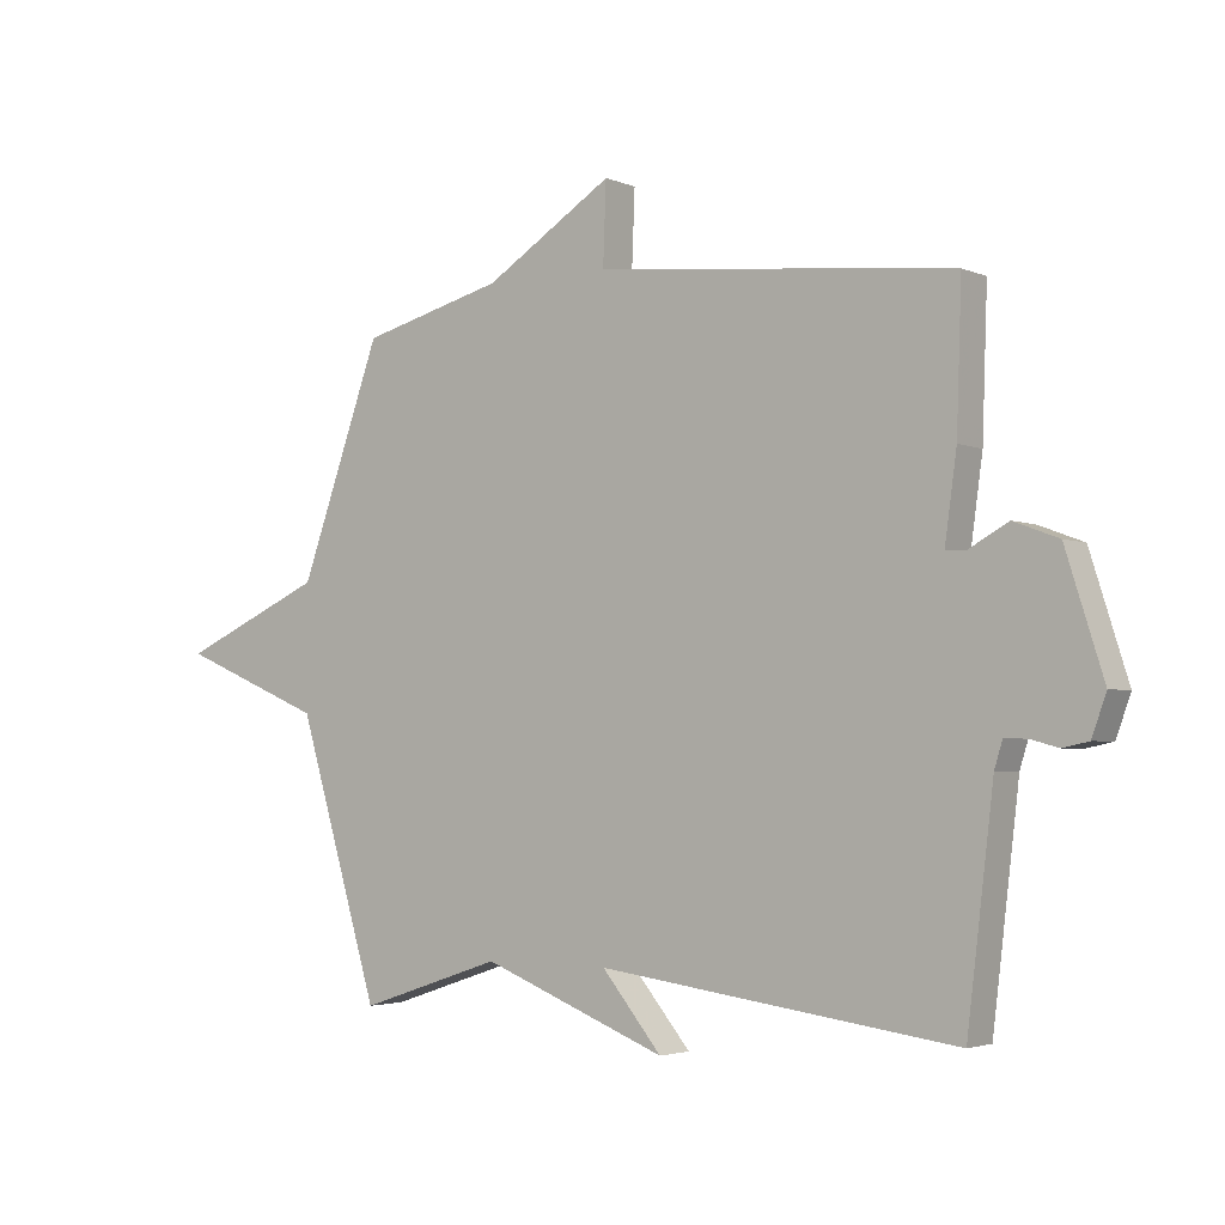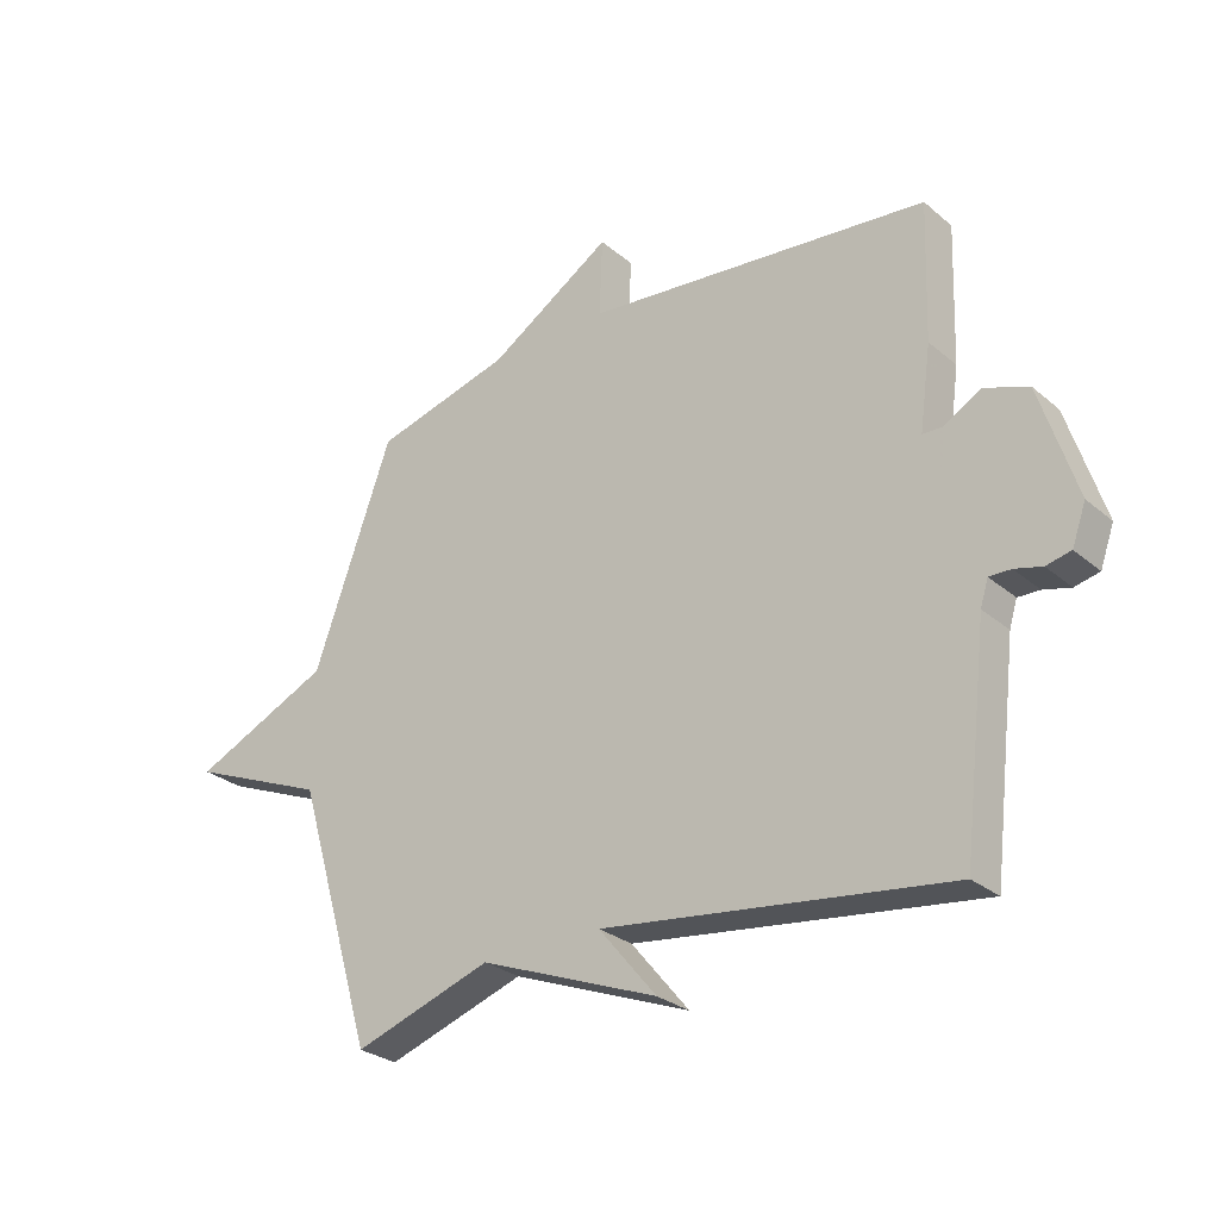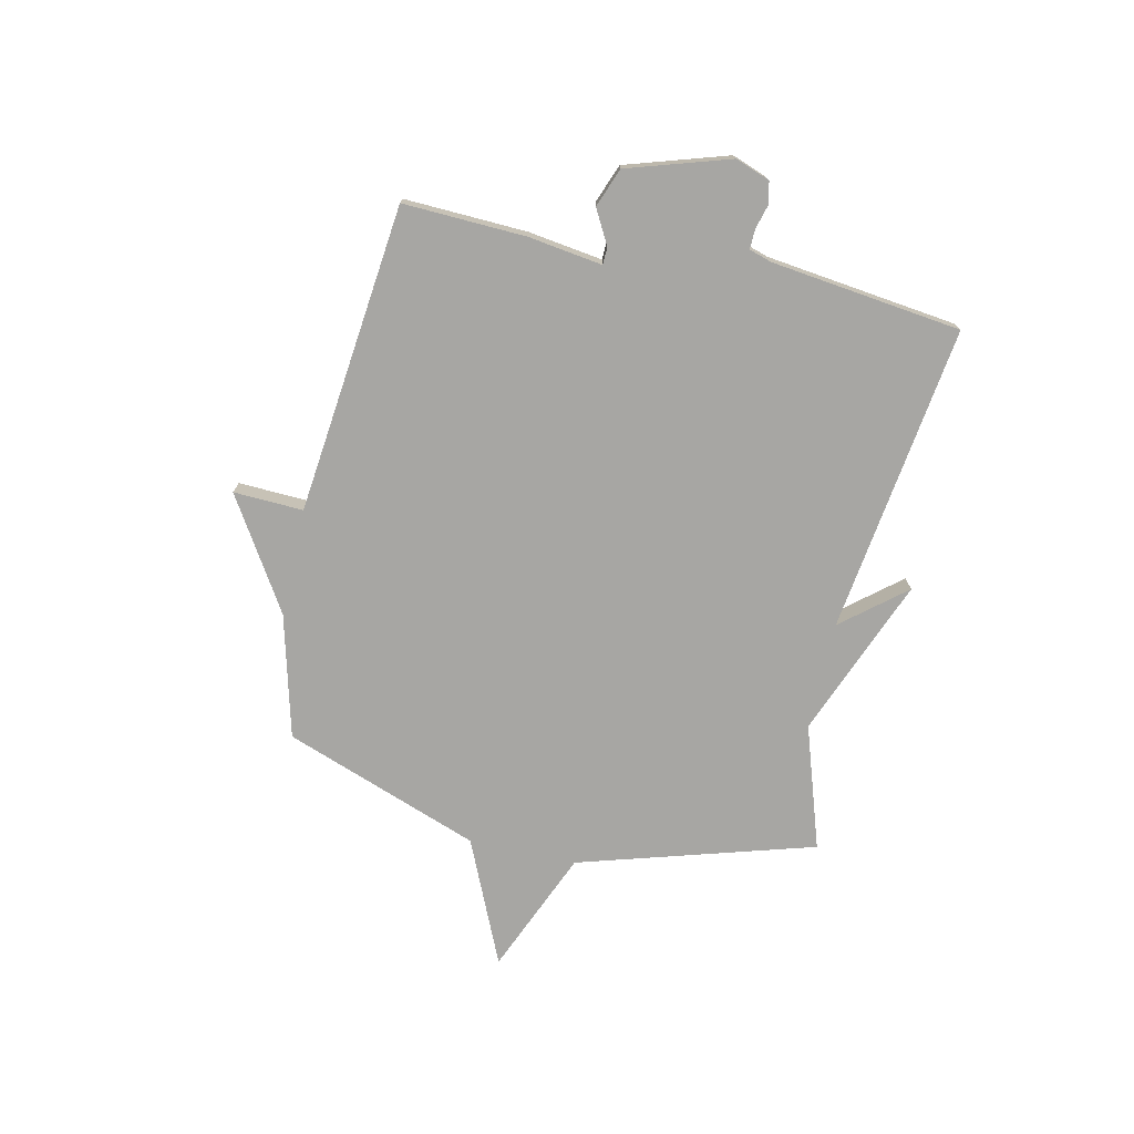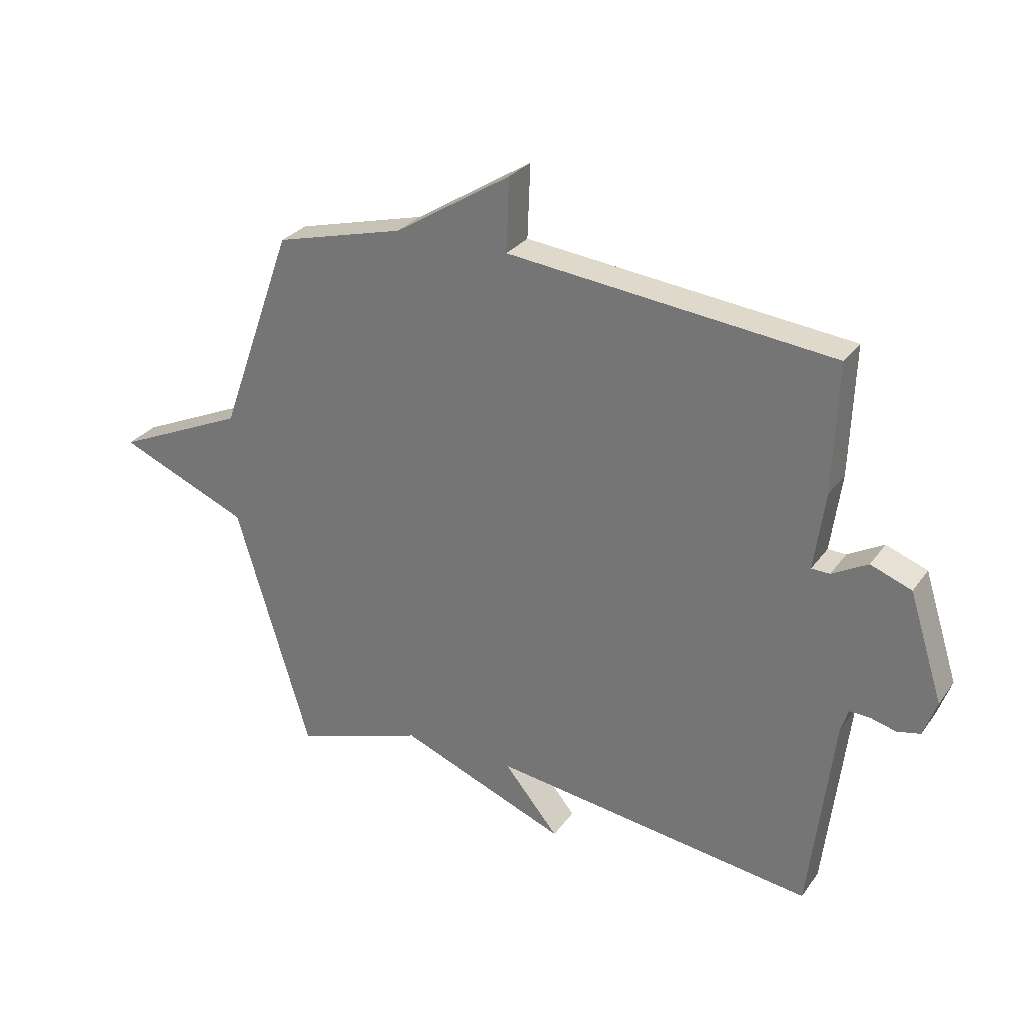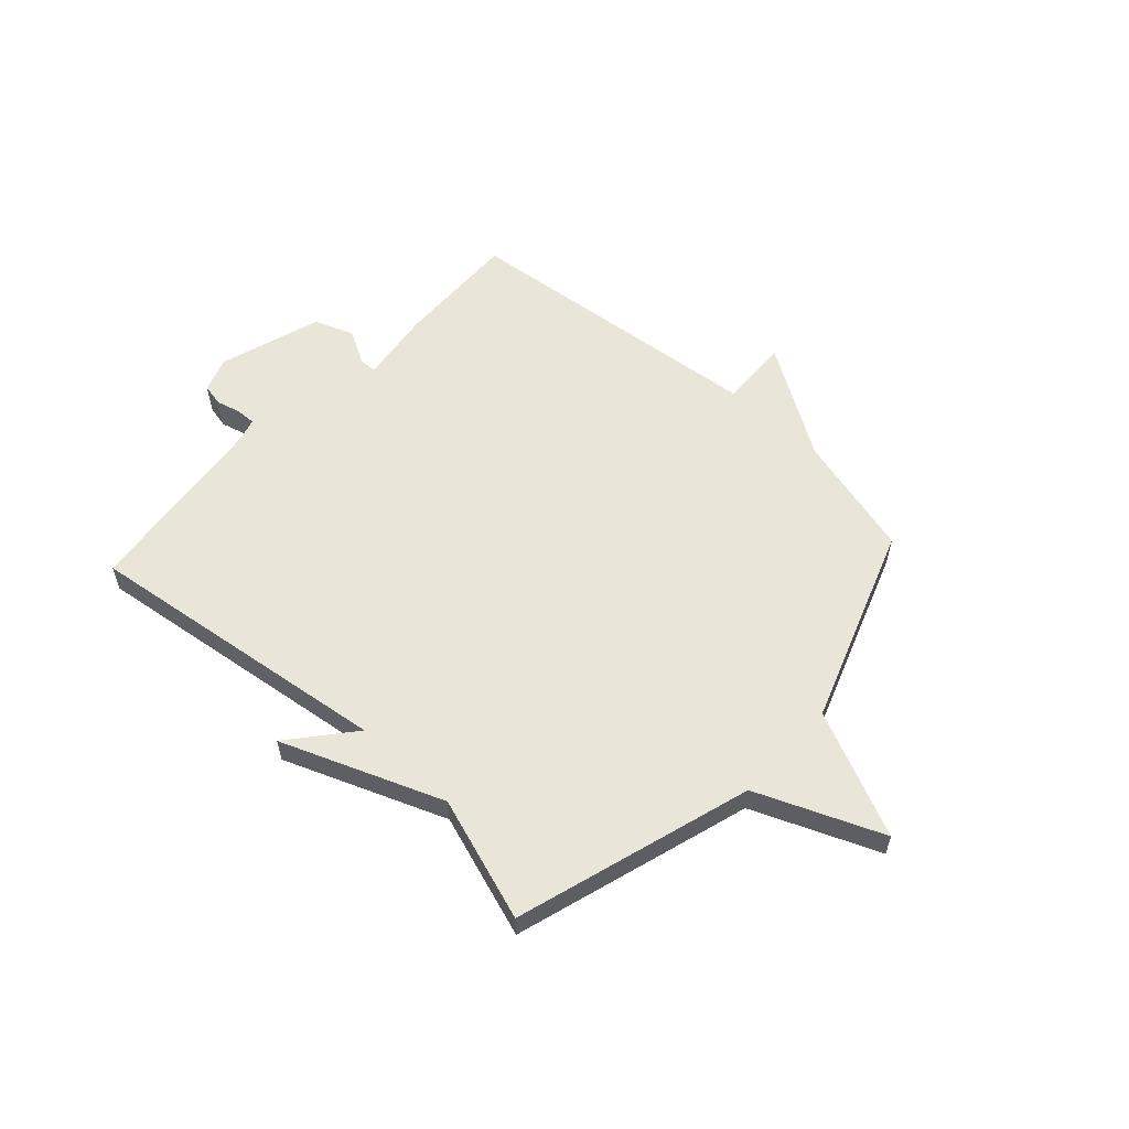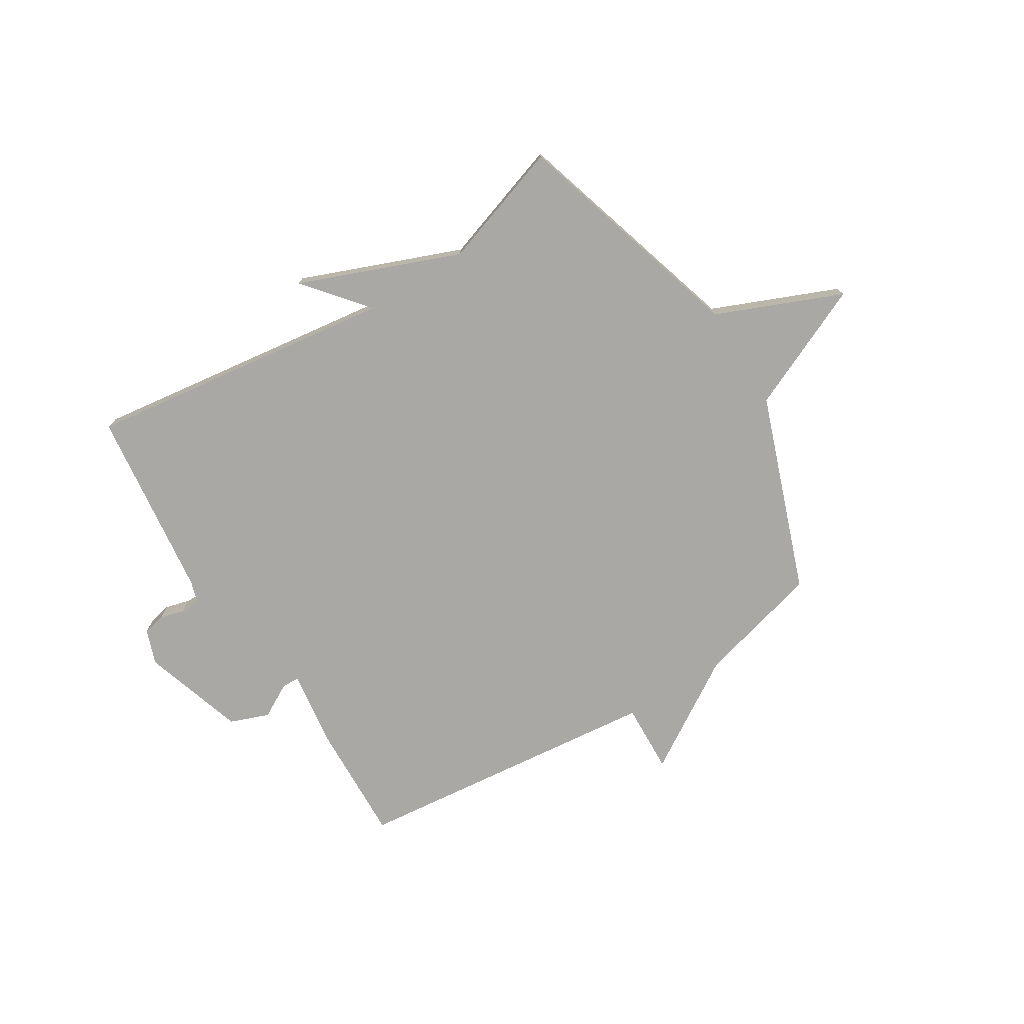
<metadata>
{"format":"obj","ext":"obj","renderer":"f3d","projection":"perspective","resolution":1024,"background":"white","views":[{"elev":-3.0,"azim":35.9,"up":"+Z"},{"elev":-28.1,"azim":38.7,"up":"+Z"},{"elev":-74.2,"azim":77.3,"up":"+Y"},{"elev":28.7,"azim":28.7,"up":"+Z"},{"elev":57.7,"azim":-137.4,"up":"+Y"},{"elev":-75.1,"azim":-148.3,"up":"+Y"}]}
</metadata>
<code>
v -0.5 0.07 -0.5
v -0.631 0.07 -0.064
v -0.862 0.07 0.032
v -0.631 0.07 0.136
v -0.5 0.07 0.5
v -0.272 0.07 0.56
v -0.067 0.07 0.689
v -0.072 0.07 0.56
v 0.5 0.07 0.5
v 0.492 0.07 0.273
v 0.473 0.07 0.136
v 0.505 0.07 0.135
v 0.568 0.07 0.17
v 0.64 0.07 0.143
v 0.7 0.07 -0.046
v 0.677 0.07 -0.11
v 0.636 0.07 -0.119
v 0.591 0.07 -0.107
v 0.555 0.07 -0.106
v 0.542 0.07 -0.148
v 0.5 0.07 -0.5
v -0.071 0.07 -0.424
v 0.025 0.07 -0.54
v -0.271 0.07 -0.424
v -0.5 0 -0.5
v -0.631 0 -0.064
v -0.862 0 0.032
v -0.631 0 0.136
v -0.5 0 0.5
v -0.272 0 0.56
v -0.067 0 0.689
v -0.072 0 0.56
v 0.5 0 0.5
v 0.492 0 0.273
v 0.473 0 0.136
v 0.505 0 0.135
v 0.568 0 0.17
v 0.64 0 0.143
v 0.7 0 -0.046
v 0.677 0 -0.11
v 0.636 0 -0.119
v 0.591 0 -0.107
v 0.555 0 -0.106
v 0.542 0 -0.148
v 0.5 0 -0.5
v -0.071 0 -0.424
v 0.025 0 -0.54
v -0.271 0 -0.424
f 22 23 24
f 20 21 22
f 19 20 22 24
f 16 17 18
f 15 16 18
f 14 15 18
f 13 14 18
f 12 13 18
f 11 12 18 19
f 8 9 10 11
f 24 1 2
f 19 24 2
f 11 19 2
f 8 11 2
f 4 5 6
f 7 8 2
f 6 7 2
f 4 6 2
f 2 3 4
f 48 47 46
f 46 45 44
f 48 46 44 43
f 42 41 40
f 42 40 39
f 42 39 38
f 42 38 37
f 42 37 36
f 43 42 36 35
f 35 34 33 32
f 26 25 48
f 26 48 43
f 26 43 35
f 26 35 32
f 30 29 28
f 26 32 31
f 26 31 30
f 26 30 28
f 28 27 26
f 1 25 26 2
f 2 26 27 3
f 3 27 28 4
f 4 28 29 5
f 5 29 30 6
f 6 30 31 7
f 7 31 32 8
f 8 32 33 9
f 9 33 34 10
f 10 34 35 11
f 11 35 36 12
f 12 36 37 13
f 13 37 38 14
f 14 38 39 15
f 15 39 40 16
f 16 40 41 17
f 17 41 42 18
f 18 42 43 19
f 19 43 44 20
f 20 44 45 21
f 21 45 46 22
f 22 46 47 23
f 23 47 48 24
f 24 48 25 1

</code>
